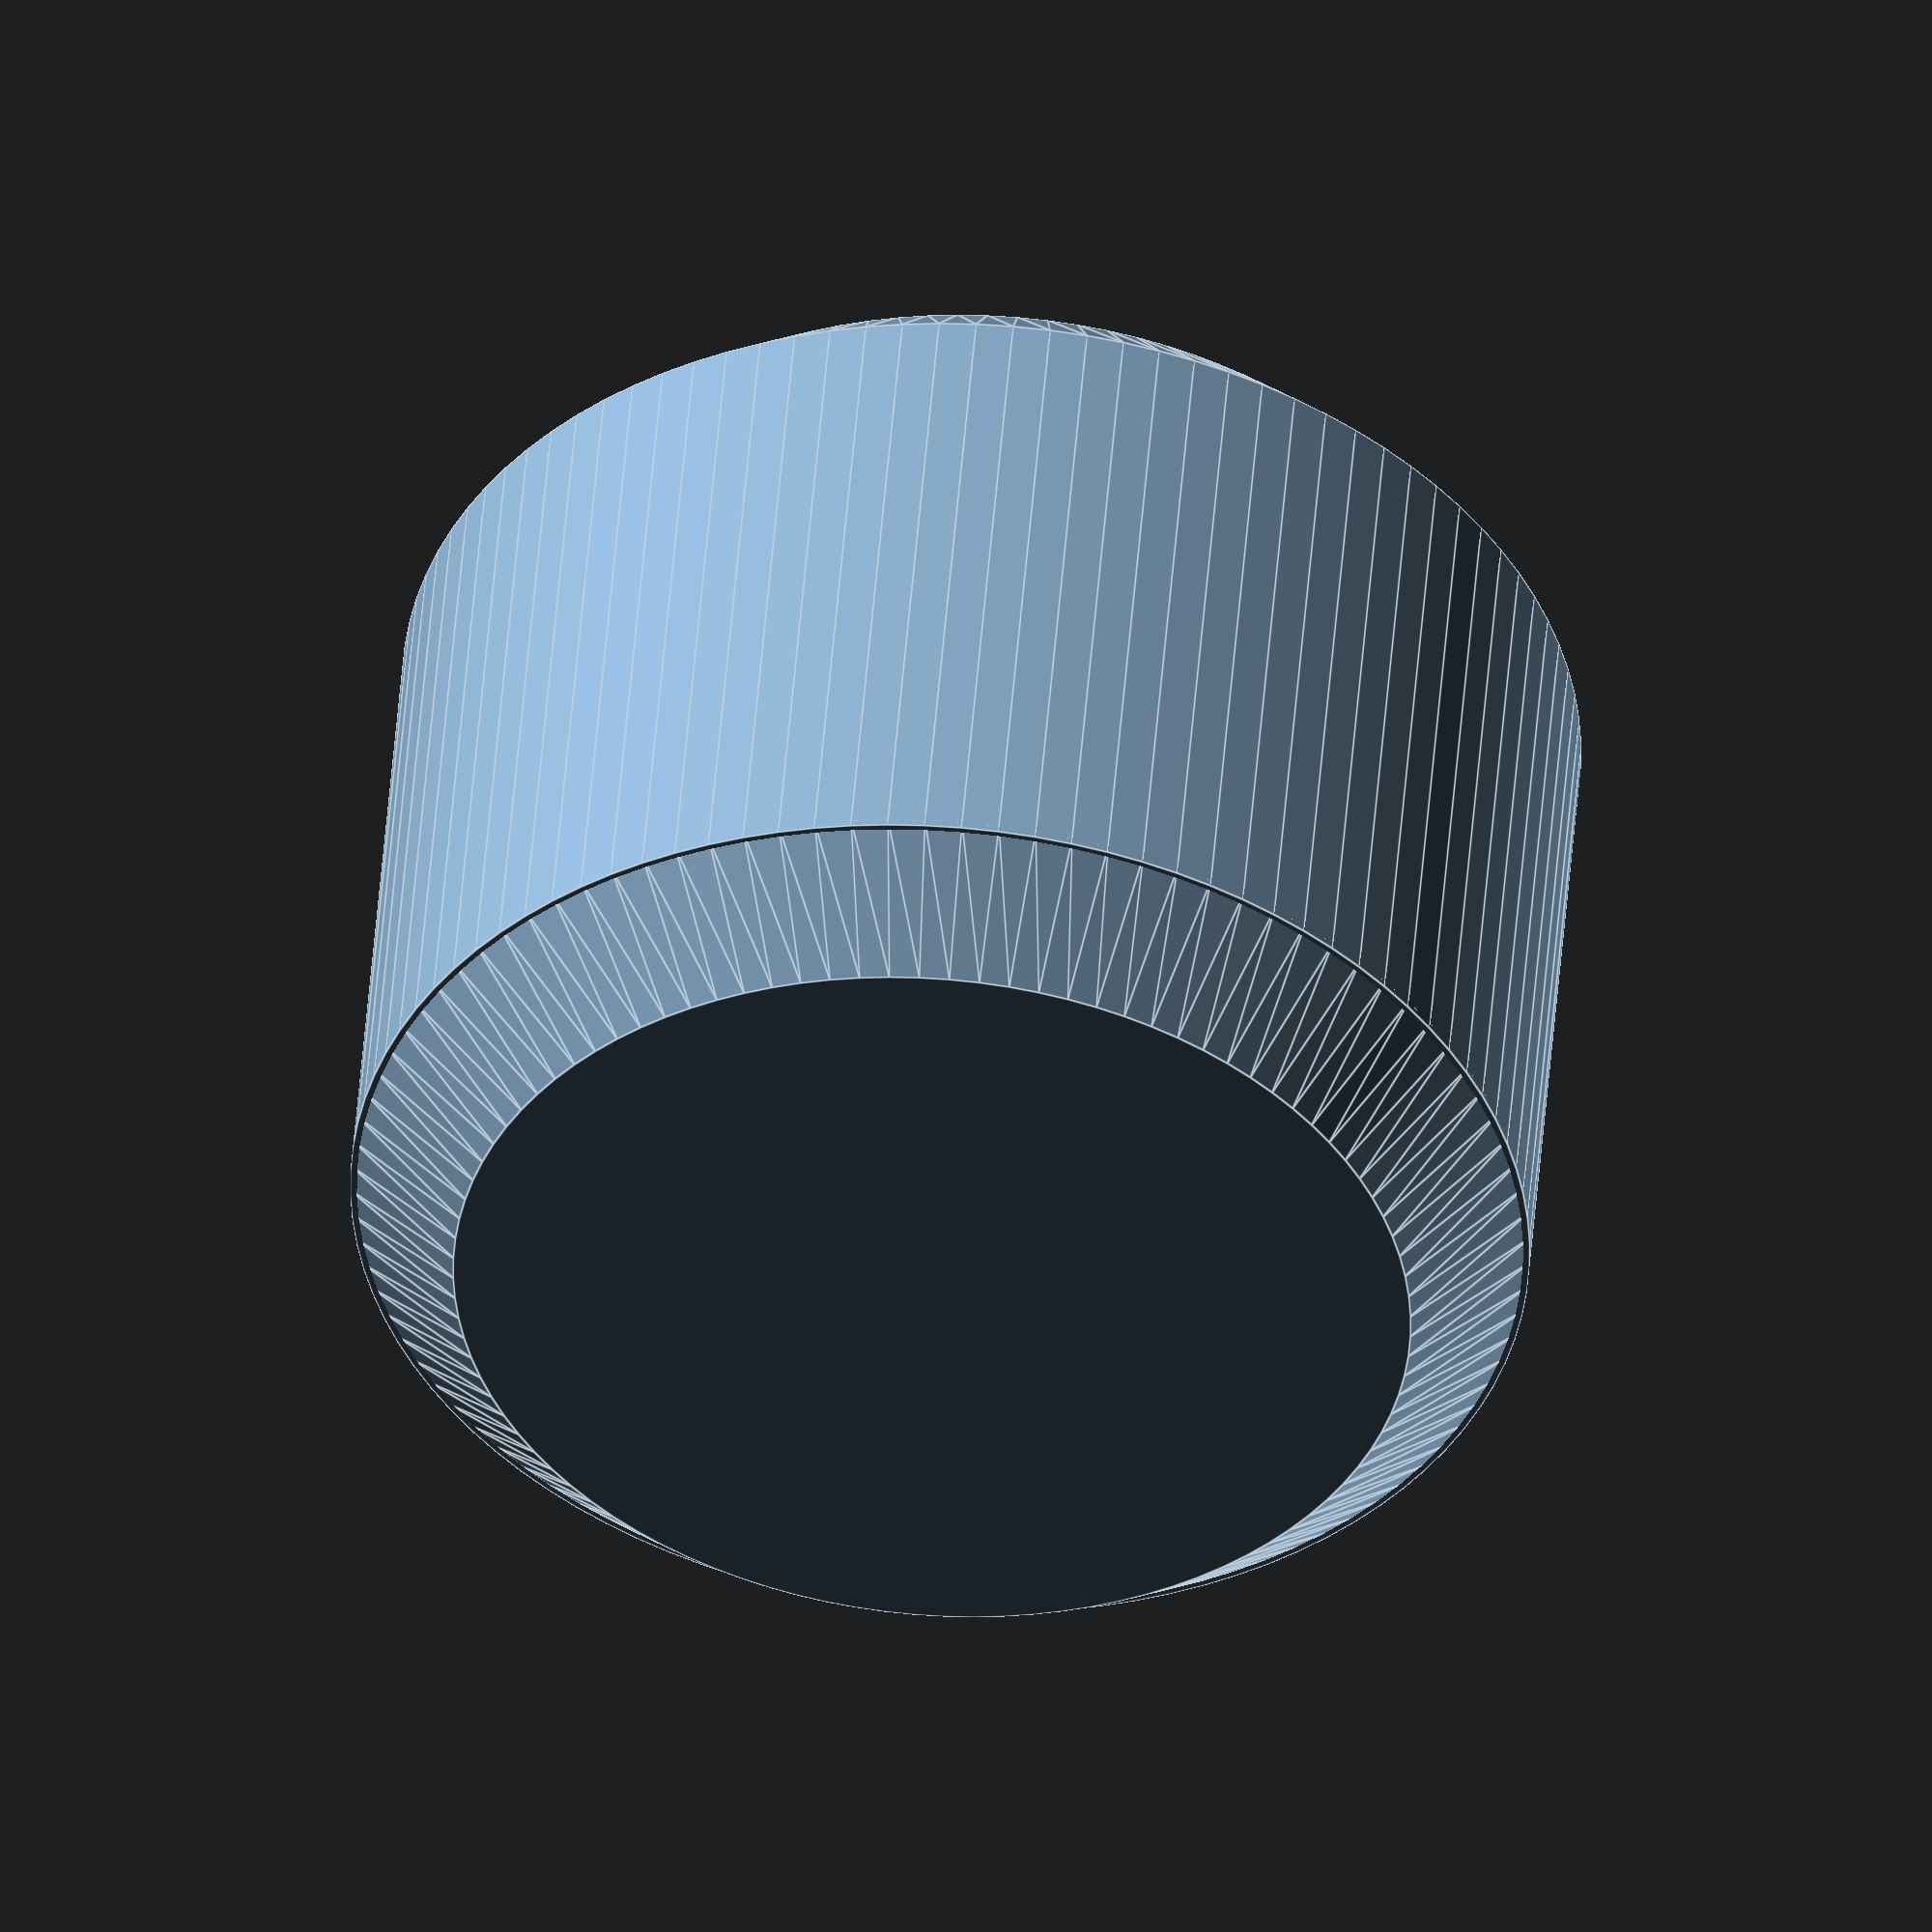
<openscad>
// Radius of sphere in mm
sphere_radius=25; // [2:100]

// Calibration step: Set this to 0 and print a sphere.  squish_height is around half the difference between the sphere's diameter at the equator, and at the poles.
squish_height = .3;

// The diagonal of the hole, from center of the sphere to edge (usually 1mm less than sphere)
hole_max = sphere_radius-20; //[0:sphere_radius-1] 

//Resolution of sphere (number of line segments around its equator)
//Experiment with 20, then print at 100 
resolution = 100;

// Bevel height around hemisphere and around the pin
bevel_height = .6;

// Radius of hole minus radius of pin.
clearance = 0.35;

output = "pin"; //[pin,hemisphere]

/* [Hidden] */
hole_radius = hole_max*cos(45);
hole_height = hole_radius;


if(output == "hemisphere") {
		translate([0,0,squish_height]) rotate([180,0,0]) 
			difference() {
			difference() {
				union() {
					sphere(sphere_radius, $fn=resolution);
					cylinder(h=squish_height,r=sphere_radius, $fn=resolution);
				}

				translate([0,0,squish_height]){
					cylinder(h=sphere_radius,r=sphere_radius,$fn=resolution);
				}
				translate([0,0,-bevel_height+squish_height]){ 
					difference() {
						cylinder(h=bevel_height,r=sphere_radius,$fn=resolution);
						cylinder(h=bevel_height,r1=sphere_radius,r2=sphere_radius-bevel_height,$fn=resolution);
					}
				}

			}

			translate([0,0,-hole_height*.99+squish_height]){ 
				cylinder(h=hole_height,r=hole_radius,$fn=resolution);
			}

			translate([0,0,-bevel_height+squish_height]){
				cylinder(h=bevel_height,r1=hole_radius, r2=hole_radius+bevel_height,$fn=resolution);
			}	
		
		}
}
else if( output == "pin"){
	translate([0,0,bevel_height]){
	union() {
			cylinder(h=(hole_height-bevel_height-clearance)*1.4,r=hole_radius-clearance,$fn=resolution);
		translate([0,0,-bevel_height]) {
			cylinder(h=bevel_height,r2=hole_radius-clearance,r1=hole_radius-clearance-bevel_height,$fn=resolution);		
}
		translate([0,0,(hole_height-bevel_height-clearance)*1.4*.99]) {
			cylinder(h=bevel_height,r1=hole_radius-clearance,r2=hole_radius-clearance-bevel_height,$fn=resolution);
		}
	}
}
}

</openscad>
<views>
elev=131.6 azim=142.5 roll=175.6 proj=o view=edges
</views>
